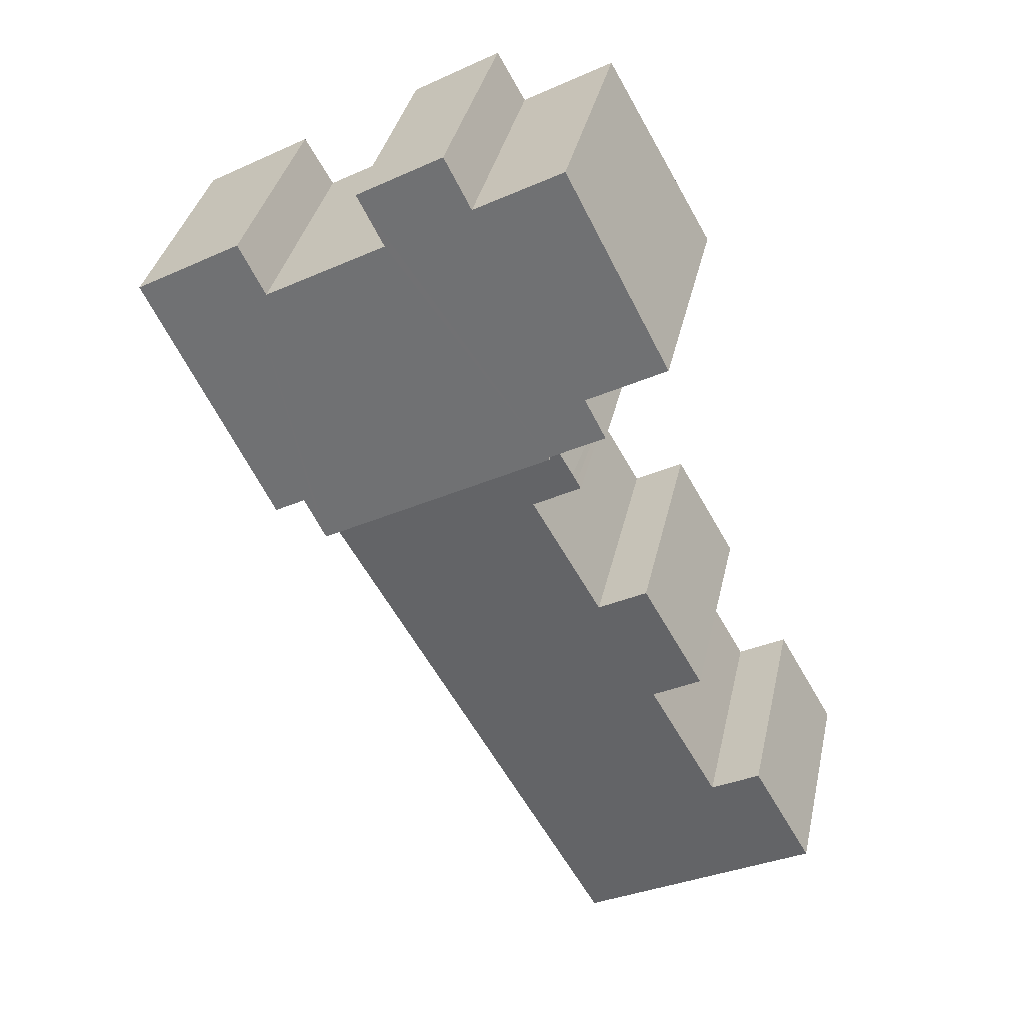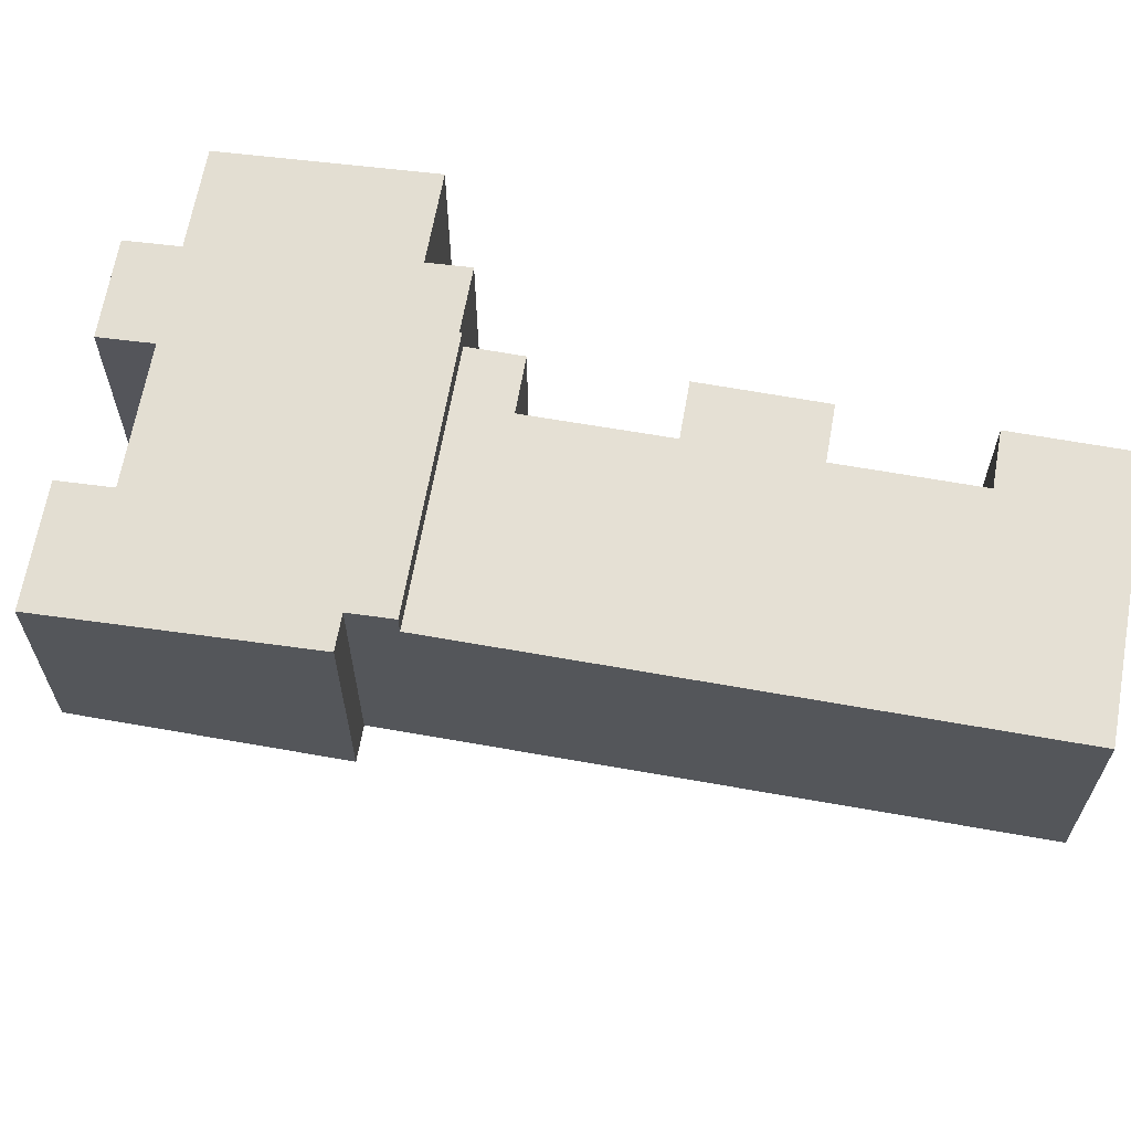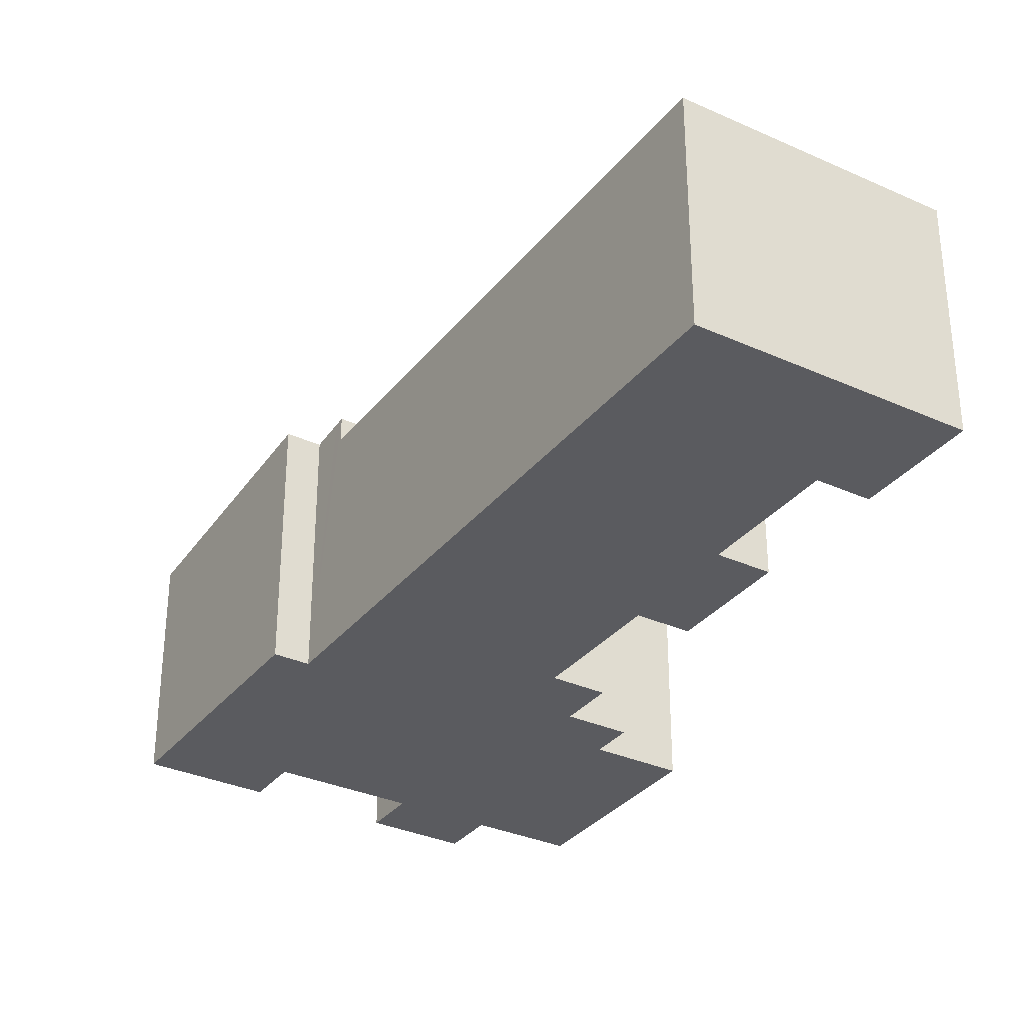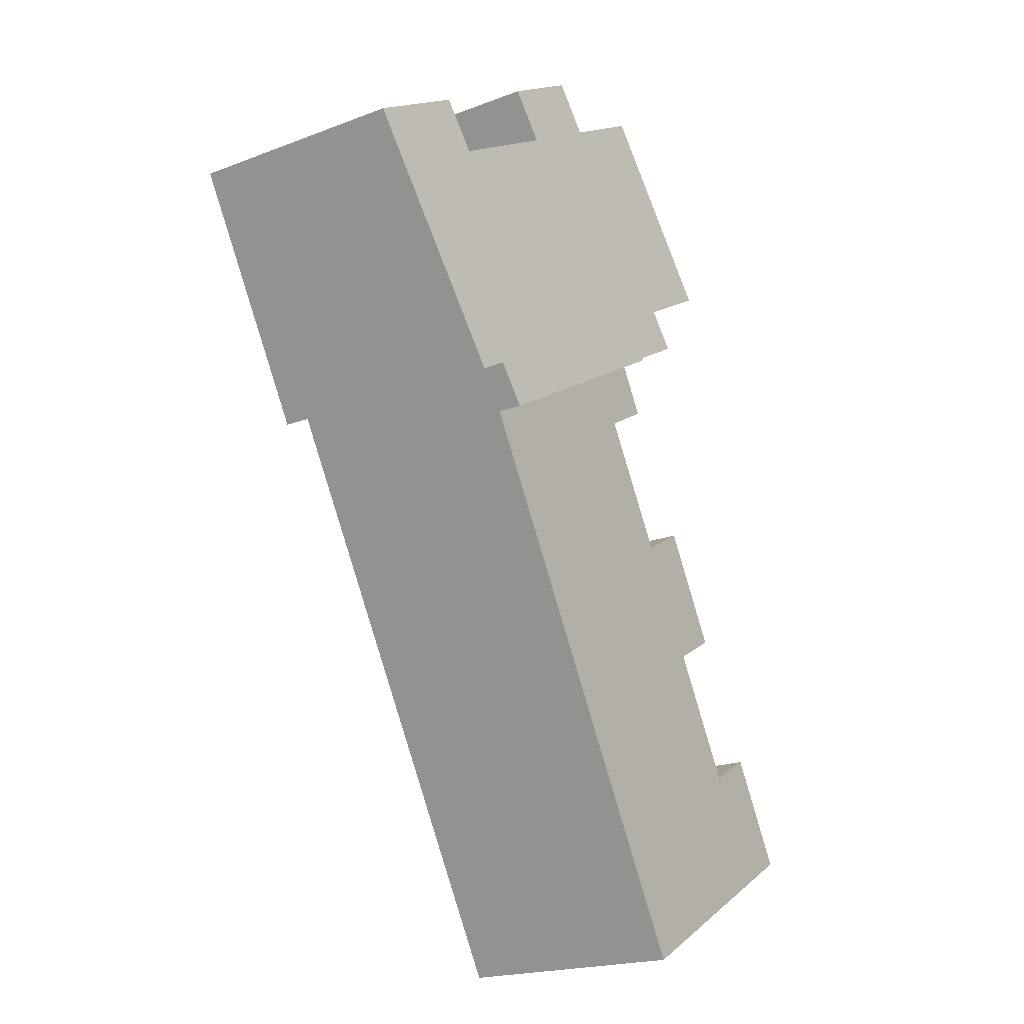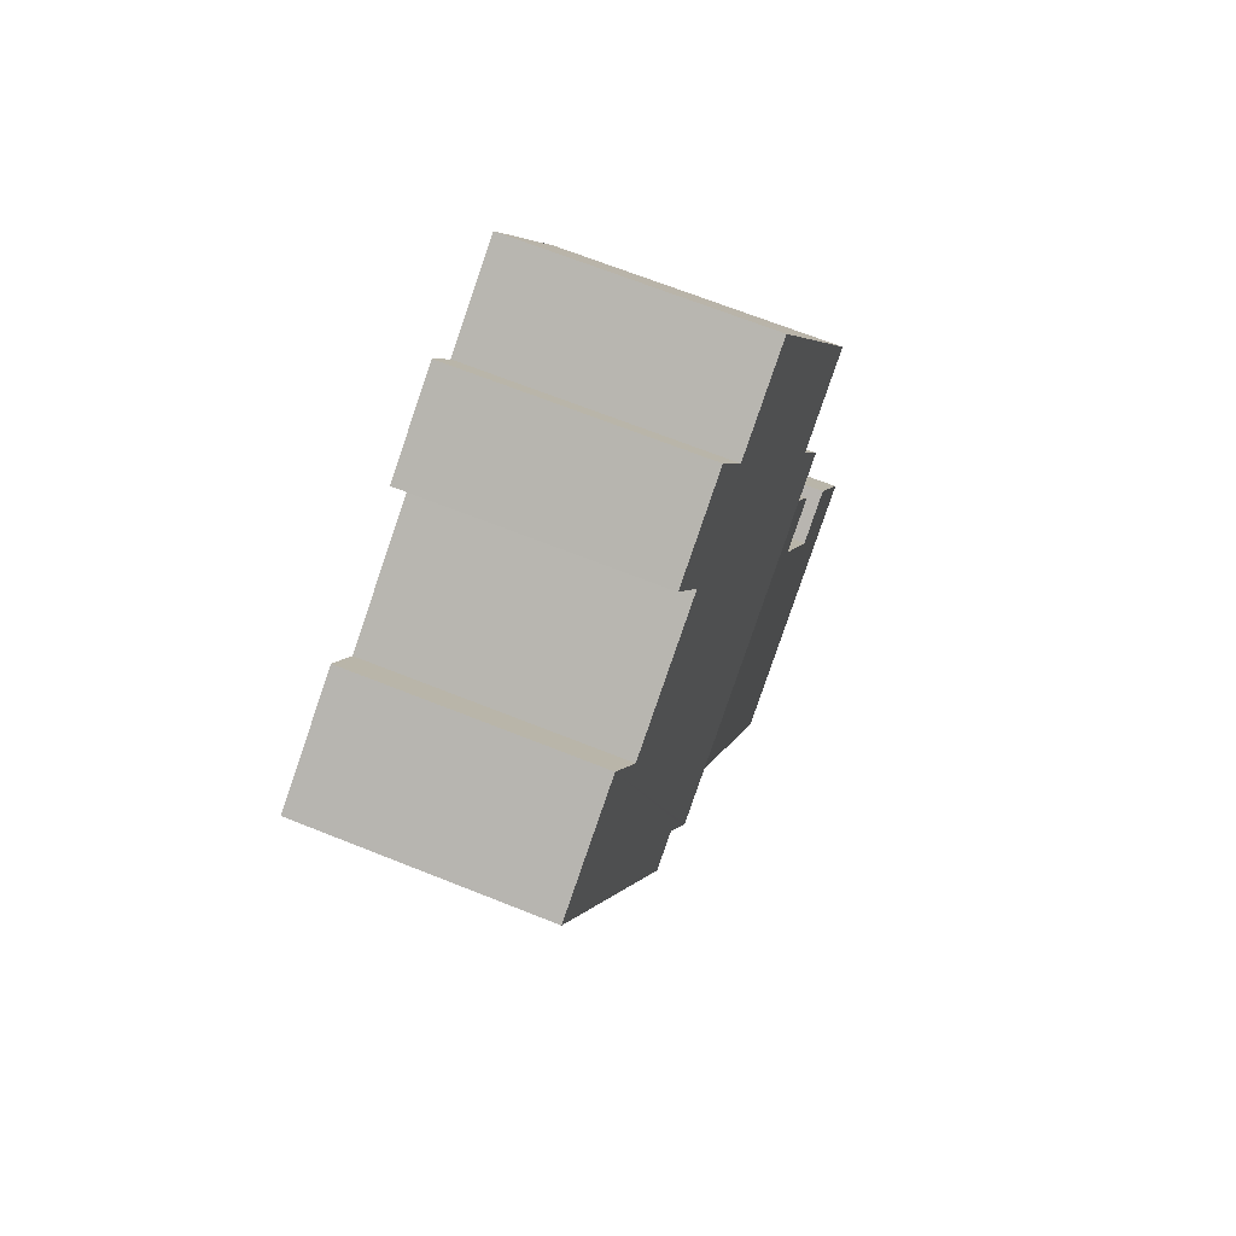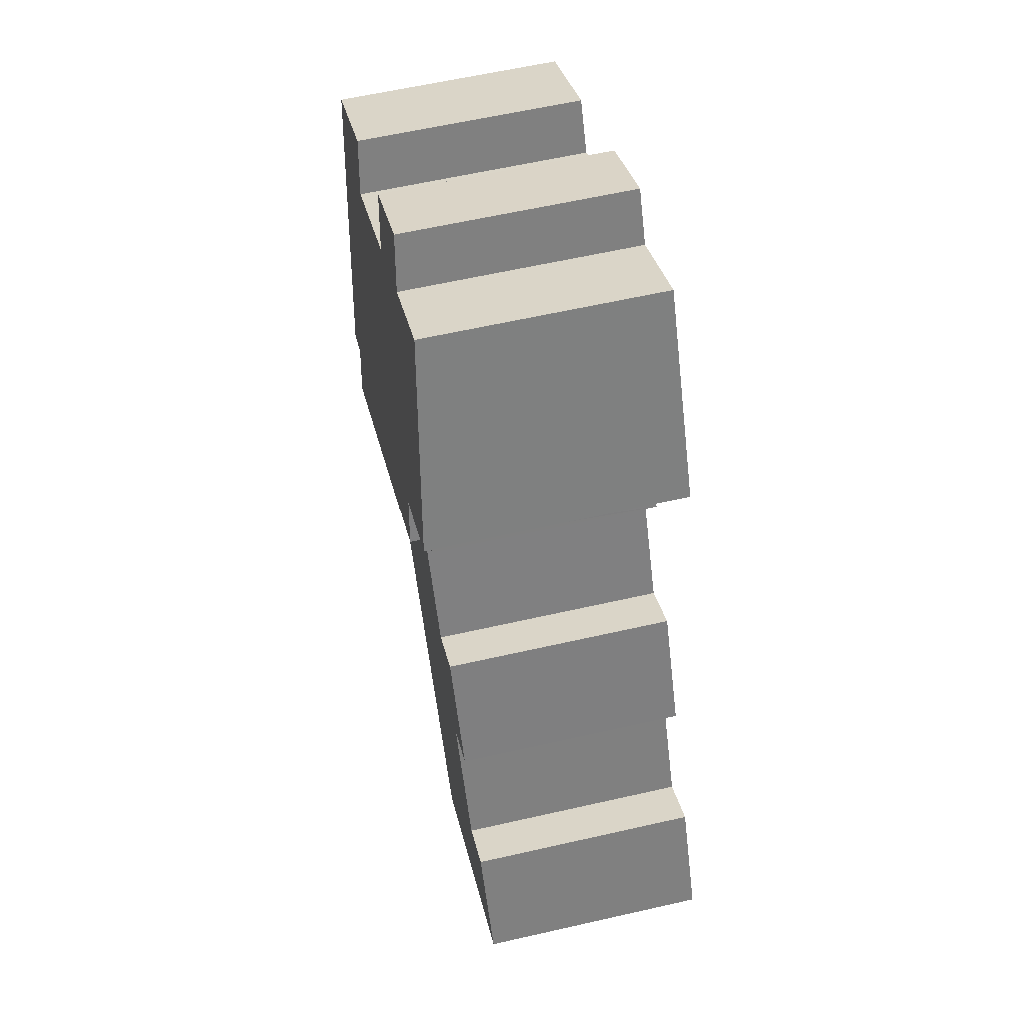
<metadata>
{"format":"obj","ext":"obj","renderer":"f3d","projection":"perspective","resolution":1024,"background":"white","views":[{"elev":36.9,"azim":-167.6,"up":"+Z"},{"elev":65.5,"azim":129.8,"up":"+Y"},{"elev":-32.8,"azim":177.6,"up":"+Y"},{"elev":-19.8,"azim":125.3,"up":"+Z"},{"elev":67.4,"azim":111.9,"up":"+Z"},{"elev":60.7,"azim":-103.1,"up":"+Z"}]}
</metadata>
<code>
v  2.268 8.76 3.977
v  8.835 8.76 -5.024
v  0 8.76 5.364e-16
v  4.092 8.76 2.935
v  7.217 8.76 12.66
v  9.041 8.76 11.62
v  4.898 8.76 8.581
v  19.71 8.76 14.05
v  6.722 8.76 7.539
v  11.69 8.76 16.23
v  9.866 8.76 17.27
v  10.03 8.76 17.56
v  10.2 8.76 17.85
v  10.9 8.76 19.07
v  6.722 -4.616e-16 7.539
v  4.898 -5.254e-16 8.581
v  11.69 -9.935e-16 16.23
v  9.866 -1.057e-15 17.27
v  8.835 3.076e-16 -5.024
v  0 0 0
v  7.217 -7.755e-16 12.66
v  9.041 -7.117e-16 11.62
v  10.03 -1.075e-15 17.56
v  10.9 -1.168e-15 19.07
v  10.2 -1.093e-15 17.85
v  2.268 -2.435e-16 3.977
v  4.092 -1.797e-16 2.935
v  19.71 -8.605e-16 14.05
v  13.95 8.74 28.6
v  6.688 9.522 23.46
v  10.66 8.742 30.46
v  9.656 9.522 21.78
v  10.84 9.681 19.21
v  8.837 9.682 20.34
v  14.99 8.536 30.43
v  16.68 8.537 29.45
v  18.19 8.538 28.58
v  10.94 9.681 19.16
v  17.15 8.742 26.76
v  26.76 8.538 23.71
v  20.57 9.522 15.56
v  22.77 8.537 25.99
v  21.73 9.522 14.9
v  19.71 9.69 14.05
v  10.9 9.69 19.07
v  21.73 8.741 24.17
v  19.89 9.655 14.37
v  17.15 -1.638e-15 26.76
v  21.73 -1.48e-15 24.17
v  26.76 -1.452e-15 23.71
v  22.77 -1.591e-15 25.99
v  10.66 -1.865e-15 30.46
v  13.95 -1.751e-15 28.6
v  14.99 -1.863e-15 30.43
v  18.19 -1.75e-15 28.58
v  16.68 -1.804e-15 29.45
v  10.94 -1.173e-15 19.16
v  8.837 -1.246e-15 20.34
v  9.656 -1.333e-15 21.78
v  6.688 -1.436e-15 23.46
v  21.73 -9.121e-16 14.9
v  20.57 -9.525e-16 15.56
v  19.89 -8.798e-16 14.37
v  10.84 -1.177e-15 19.21
g defaultobject
f 1 2 3
f 2 1 4
f 5 6 7
f 4 8 2
f 8 4 9
f 8 9 7
f 8 7 6
f 8 6 10
f 8 10 11
f 8 11 12
f 8 12 13
f 8 13 14
f 15 7 9
f 7 15 16
f 17 11 10
f 11 17 18
f 19 3 2
f 3 19 20
f 16 5 7
f 5 16 21
f 22 10 6
f 10 22 17
f 18 12 11
f 12 18 13
f 13 18 14
f 14 18 23
f 14 23 24
f 24 23 25
f 20 1 3
f 1 20 26
f 27 9 4
f 9 27 15
f 21 6 5
f 6 21 22
f 24 8 14
f 8 24 28
f 26 4 1
f 4 26 27
f 28 2 8
f 2 28 19
f 17 23 18
f 15 21 16
f 24 17 28
f 19 28 17
f 25 17 24
f 23 17 25
f 22 19 17
f 21 19 22
f 15 19 21
f 27 19 15
f 26 19 27
f 20 19 26
f 29 30 31
f 30 29 32
f 32 33 34
f 33 32 29
f 33 29 35
f 33 35 36
f 33 36 37
f 33 37 38
f 38 37 39
f 40 41 42
f 41 40 43
f 38 44 45
f 44 38 39
f 44 39 46
f 44 46 42
f 44 42 47
f 47 42 41
f 48 46 39
f 46 48 49
f 42 50 40
f 50 42 51
f 52 29 31
f 29 52 53
f 54 36 35
f 36 54 37
f 37 54 55
f 55 54 56
f 49 42 46
f 42 49 51
f 24 38 45
f 38 24 57
f 58 32 34
f 32 58 59
f 60 31 30
f 31 60 52
f 53 35 29
f 35 53 54
f 40 61 43
f 61 40 50
f 62 47 41
f 47 62 44
f 44 62 28
f 28 62 63
f 37 48 39
f 48 37 55
f 61 41 43
f 41 61 62
f 28 45 44
f 45 28 24
f 57 33 38
f 33 57 34
f 34 57 58
f 58 57 64
f 59 30 32
f 30 59 60
f 60 53 52
f 53 60 59
f 53 56 54
f 56 53 59
f 56 59 58
f 56 58 64
f 56 64 55
f 55 64 57
f 55 57 24
f 55 24 48
f 48 24 28
f 48 28 49
f 49 28 63
f 49 63 62
f 49 50 51
f 50 49 62
f 50 62 61

</code>
